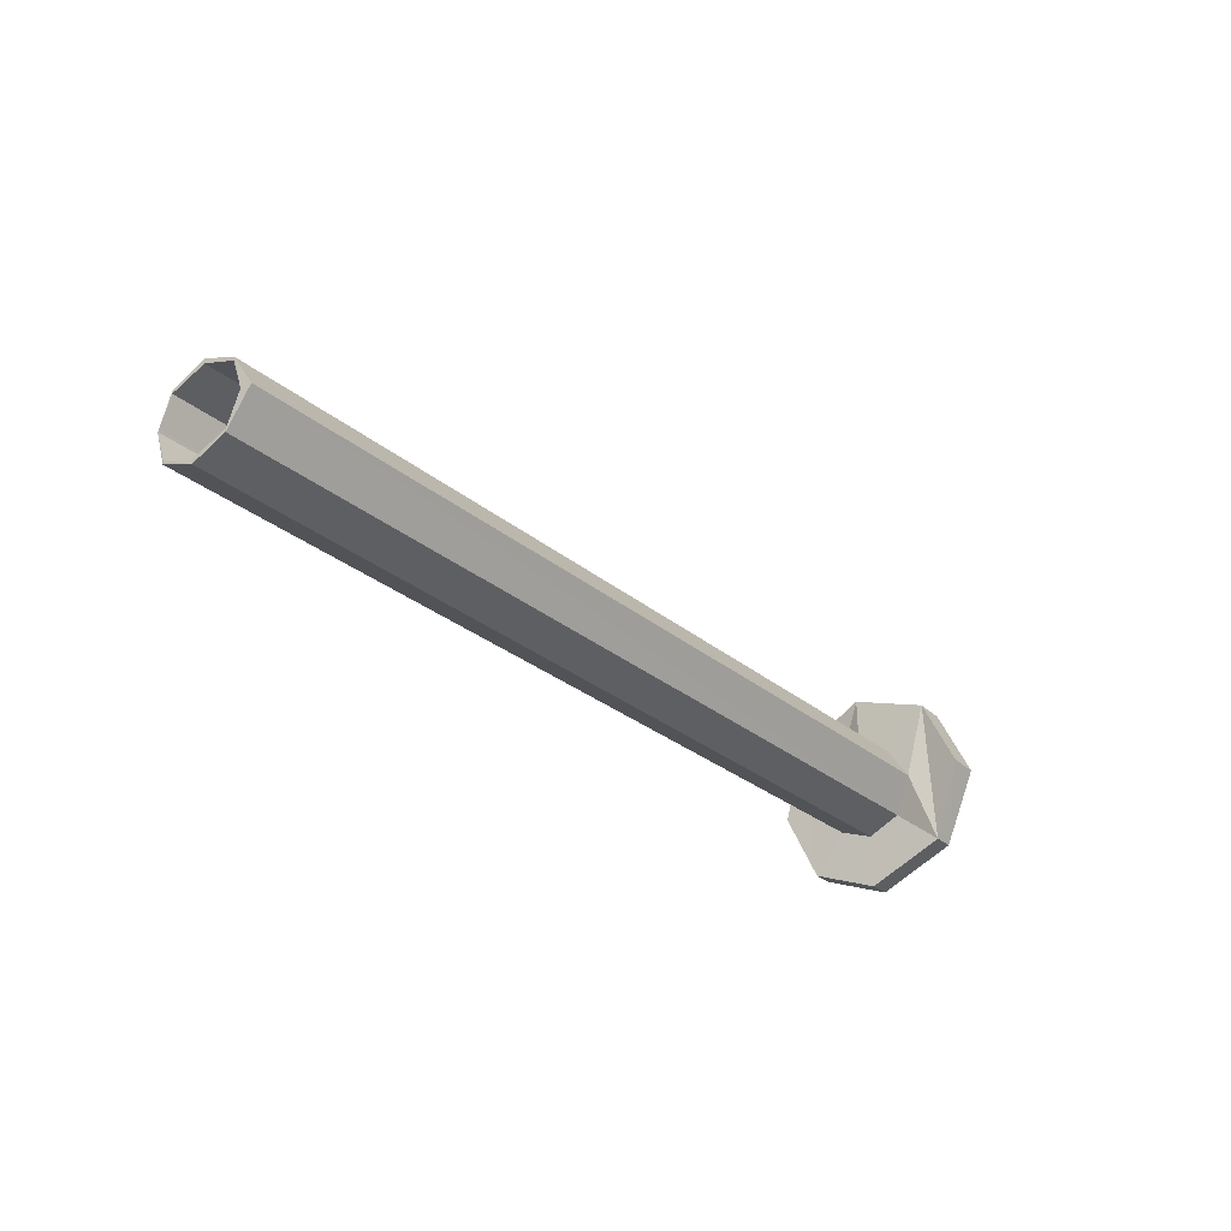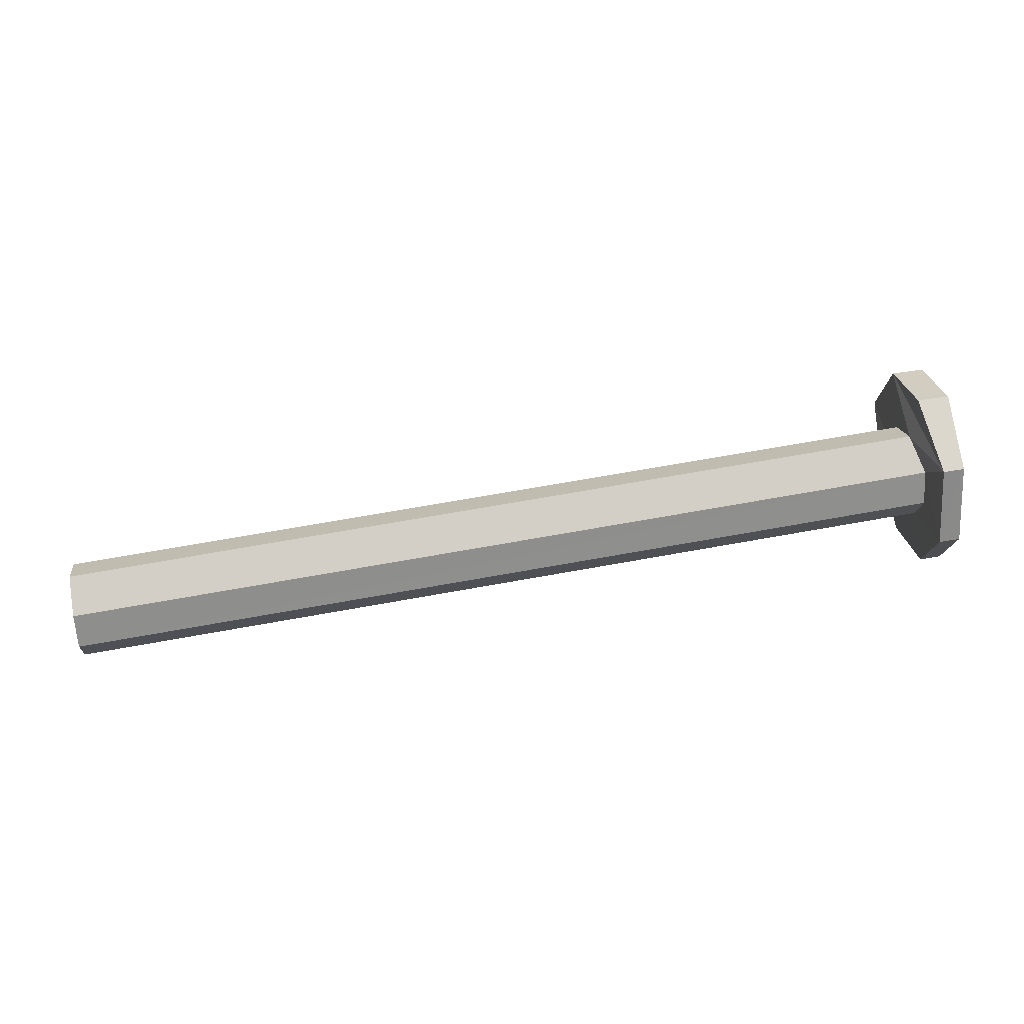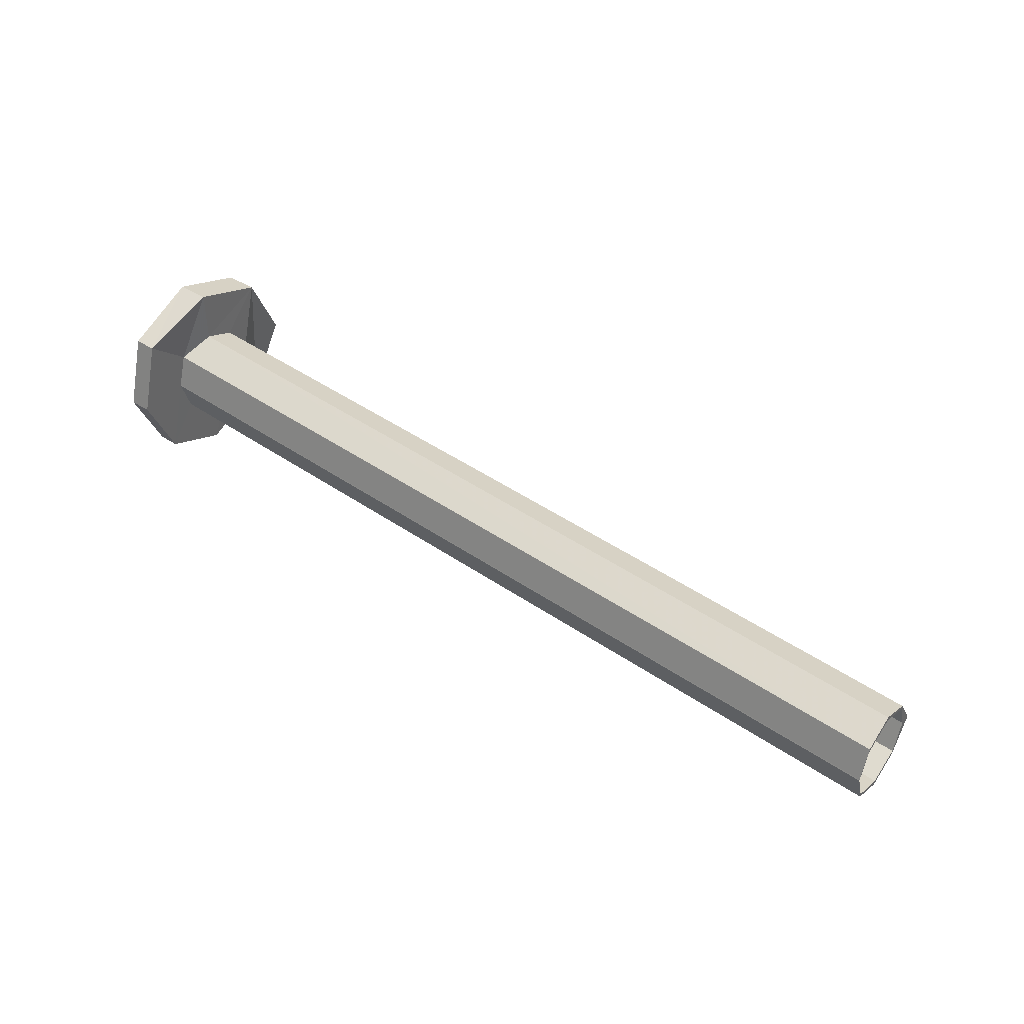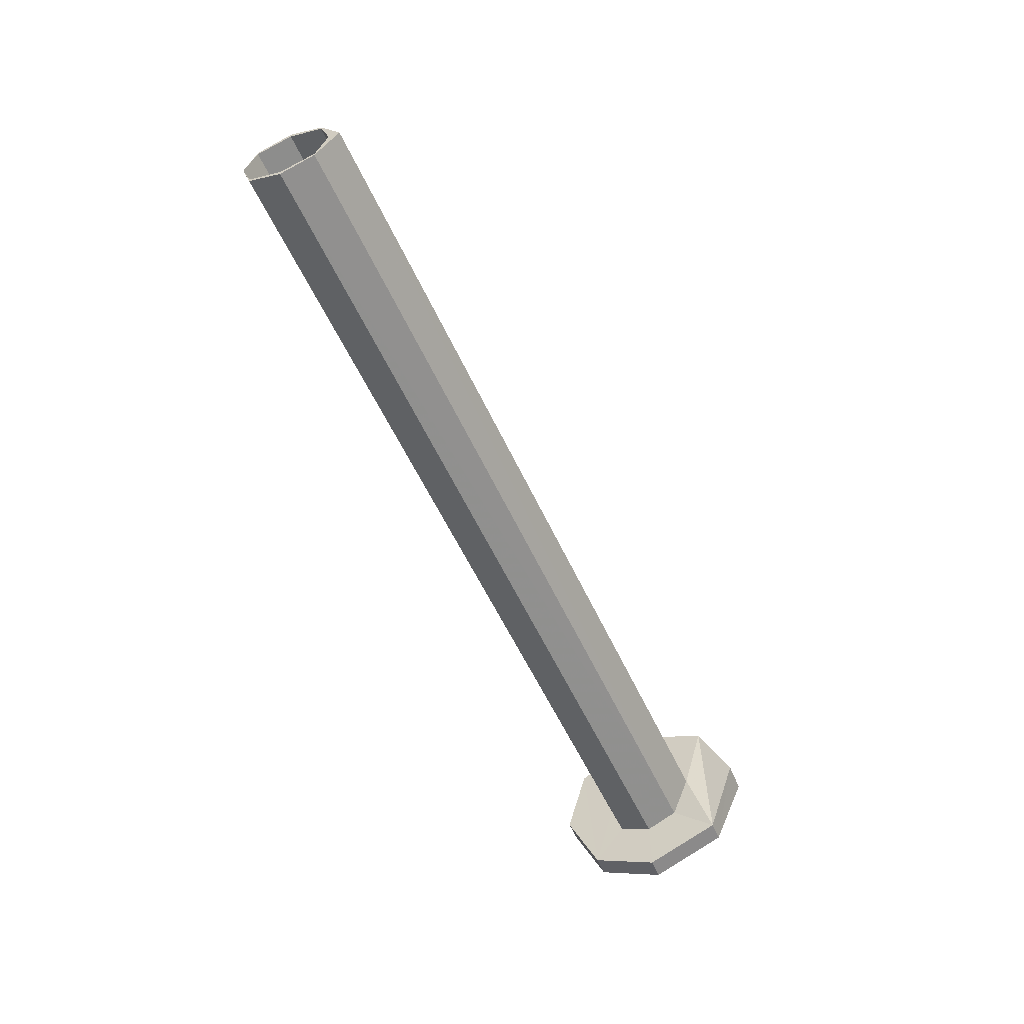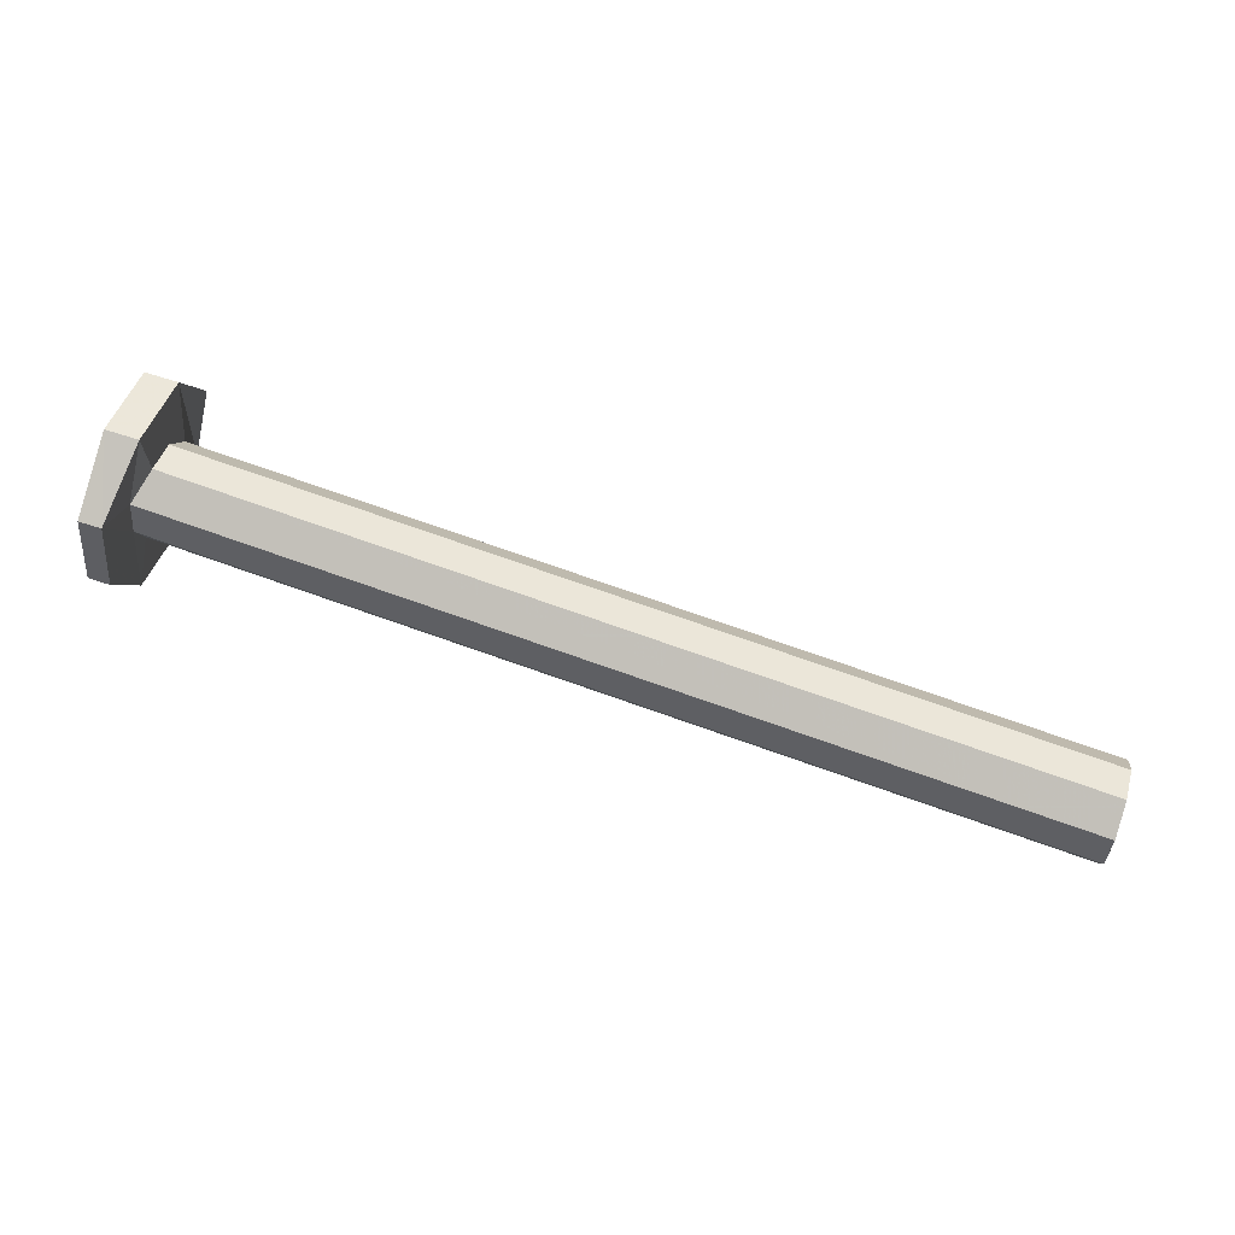
<metadata>
{"format":"obj","ext":"obj","renderer":"f3d","projection":"perspective","resolution":1024,"background":"white","views":[{"elev":-31.0,"azim":126.8,"up":"+Z"},{"elev":49.9,"azim":171.4,"up":"+Y"},{"elev":41.8,"azim":36.3,"up":"+Z"},{"elev":-57.0,"azim":112.0,"up":"+Z"},{"elev":67.2,"azim":17.3,"up":"+Z"}]}
</metadata>
<code>
o 13300
v 2219 1910 9.162
v 2219 1910 9.028
v 2219 1910 9.094
v 2219 1910 9.094
v 2219 1910 9.161
v 2219 1910 9.028
v 2219 1910 9.093
v 2219 1910 9.027
v 2219 1910 9.094
v 2219 1910 9.001
v 2219 1910 9.063
v 2219 1910 9.094
v 2219 1910 9.126
v 2219 1910 9.064
v 2219 1910 9.191
v 2219 1910 9.162
v 2219 1910 9.127
v 2219 1910 9.19
v 2219 1910 9.139
v 2219 1910 9.164
v 2220 1910 9.097
v 2219 1910 9.14
v 2219 1910 9.094
v 2219 1910 9.126
v 2219 1910 9.124
v 2219 1910 9.191
v 2219 1910 9.161
v 2219 1910 9.19
v 2219 1910 9.027
v 2219 1910 9.093
v 2220 1910 9.065
v 2219 1910 9.063
v 2219 1910 9.063
v 2220 1910 9.034
v 2219 1910 9.051
v 2219 1910 9.027
v 2219 1910 9
v 2219 1910 9
v 2220 1910 9.065
v 2220 1910 9.037
v 2219 1910 9.064
v 2220 1910 9.021
v 2220 1910 9.026
v 2220 1910 9.038
v 2219 1910 9.029
v 2219 1910 9.096
v 2219 1910 9.03
v 2219 1910 9.065
v 2219 1910 9.097
v 2219 1910 9.096
v 2219 1910 9.163
v 2219 1910 9.097
v 2219 1910 9.097
v 2219 1910 9.03
v 2220 1910 9.098
v 2220 1910 9.066
v 2219 1910 9.127
v 2220 1910 9.11
v 2219 1910 9.139
v 2220 1910 9.097
v 2219 1910 9.19
v 2219 1910 9.163
v 2219 1910 9.161
v 2219 1910 9.126
v 2219 1910 9.094
v 2219 1910 9.093
v 2219 1910 9.029
v 2219 1910 9.097
v 2219 1910 9.064
v 2220 1910 9.021
v 2220 1910 9.035
v 2220 1910 9.034
v 2219 1910 9.051
v 2220 1910 9.035
v 2220 1910 9.066
v 2220 1910 9.038
v 2220 1910 9.021
v 2220 1910 9.098
v 2220 1910 9.066
v 2220 1910 9.037
v 2220 1910 9.034
v 2220 1910 9.11
v 2220 1910 9.106
v 2220 1910 9.097
v 2220 1910 9.094
v 2219 1910 9.125
v 2219 1910 9.136
v 2219 1910 9.128
v 2219 1910 9.123
v 2219 1910 9.136
v 2219 1910 9.124
v 2219 1910 9.164
v 2219 1910 9.095
v 2219 1910 9.163
v 2219 1910 9.097
v 2219 1910 9.097
v 2219 1910 9.03
v 2219 1910 9.097
v 2219 1910 9
v 2219 1910 9.029
v 2219 1910 9.111
v 2219 1910 9.125
v 2219 1910 9.078
v 2219 1910 9.096
v 2220 1910 9.094
v 2220 1910 9.106
v 2220 1910 9.094
v 2219 1910 9.078
v 2219 1910 9.097
v 2219 1910 9.111
v 2219 1910 9.111
v 2219 1910 9.097
v 2219 1910 9.078
v 2220 1910 9.066
v 2220 1910 9.035
v 2219 1910 9.067
v 2219 1910 9.068
v 2220 1910 9.026
v 2220 1910 9.038
v 2219 1910 9.055
v 2220 1910 9.026
v 2220 1910 9.037
v 2219 1910 9.056
v 2219 1910 9.068
v 2219 1910 9.056
v 2219 1910 9.067
v 2219 1910 9.051
v 2219 1910 9.001
v 2219 1910 9.067
v 2219 1910 9.095
v 2220 1910 9.065
v 2219 1910 9.094
v 2220 1910 9.065
v 2219 1910 9.028
v 2219 1910 9.095
v 2219 1910 9.162
v 2219 1910 9.124
v 2219 1910 9.095
v 2220 1910 9.094
v 2220 1910 9.106
v 2220 1910 9.11
v 2220 1910 9.098
v 2220 1910 9.094
v 2220 1910 9.066
v 2219 1910 9.127
v 2219 1910 9.096
v 2220 1910 9.066
v 2219 1910 9.064
f 1 2 3
f 4 5 1
f 6 7 4
f 5 8 9
f 10 8 6
f 8 11 12
f 5 12 13
f 6 14 10
f 5 15 16
f 17 16 15
f 18 13 19
f 18 20 15
f 21 19 13
f 22 15 20
f 23 21 24
f 25 17 22
f 17 26 22
f 26 27 28
f 29 27 30
f 21 9 31
f 32 31 23
f 31 33 34
f 35 34 32
f 33 36 37
f 32 38 35
f 39 34 40
f 35 38 41
f 41 42 35
f 40 42 43
f 43 42 44
f 41 45 46
f 47 38 10
f 10 48 47
f 47 20 49
f 50 45 51
f 51 52 20
f 53 54 52
f 50 55 56
f 57 58 55
f 59 60 58
f 61 59 62
f 63 64 61
f 63 65 66
f 62 67 68
f 69 37 67
f 70 69 71
f 72 73 70
f 69 56 74
f 75 74 56
f 76 77 74
f 78 75 79
f 80 81 77
f 82 83 78
f 84 85 82
f 86 83 87
f 87 88 86
f 89 90 83
f 90 22 88
f 91 22 87
f 87 89 91
f 22 92 88
f 93 17 91
f 92 28 94
f 95 94 96
f 97 96 67
f 97 98 92
f 88 92 98
f 99 97 100
f 97 48 98
f 101 88 98
f 102 88 101
f 48 103 98
f 104 102 101
f 104 105 102
f 106 102 107
f 98 108 109
f 104 110 109
f 111 98 112
f 113 104 112
f 107 104 114
f 44 115 114
f 114 116 44
f 116 75 104
f 116 104 117
f 117 104 103
f 116 118 119
f 117 120 116
f 116 120 121
f 120 122 118
f 123 80 120
f 120 124 125
f 80 125 126
f 127 125 124
f 127 126 125
f 127 117 48
f 128 127 48
f 128 14 127
f 29 128 99
f 14 129 127
f 14 130 126
f 129 131 122
f 132 126 130
f 133 129 132
f 66 134 29
f 14 134 135
f 134 136 135
f 135 136 17
f 89 130 137
f 89 132 138
f 85 132 89
f 132 139 131
f 21 131 139
f 89 140 139
f 141 139 140
f 142 140 143
f 142 143 144
f 141 145 19
f 51 19 145
f 142 146 145
f 51 145 146
f 147 148 146

</code>
